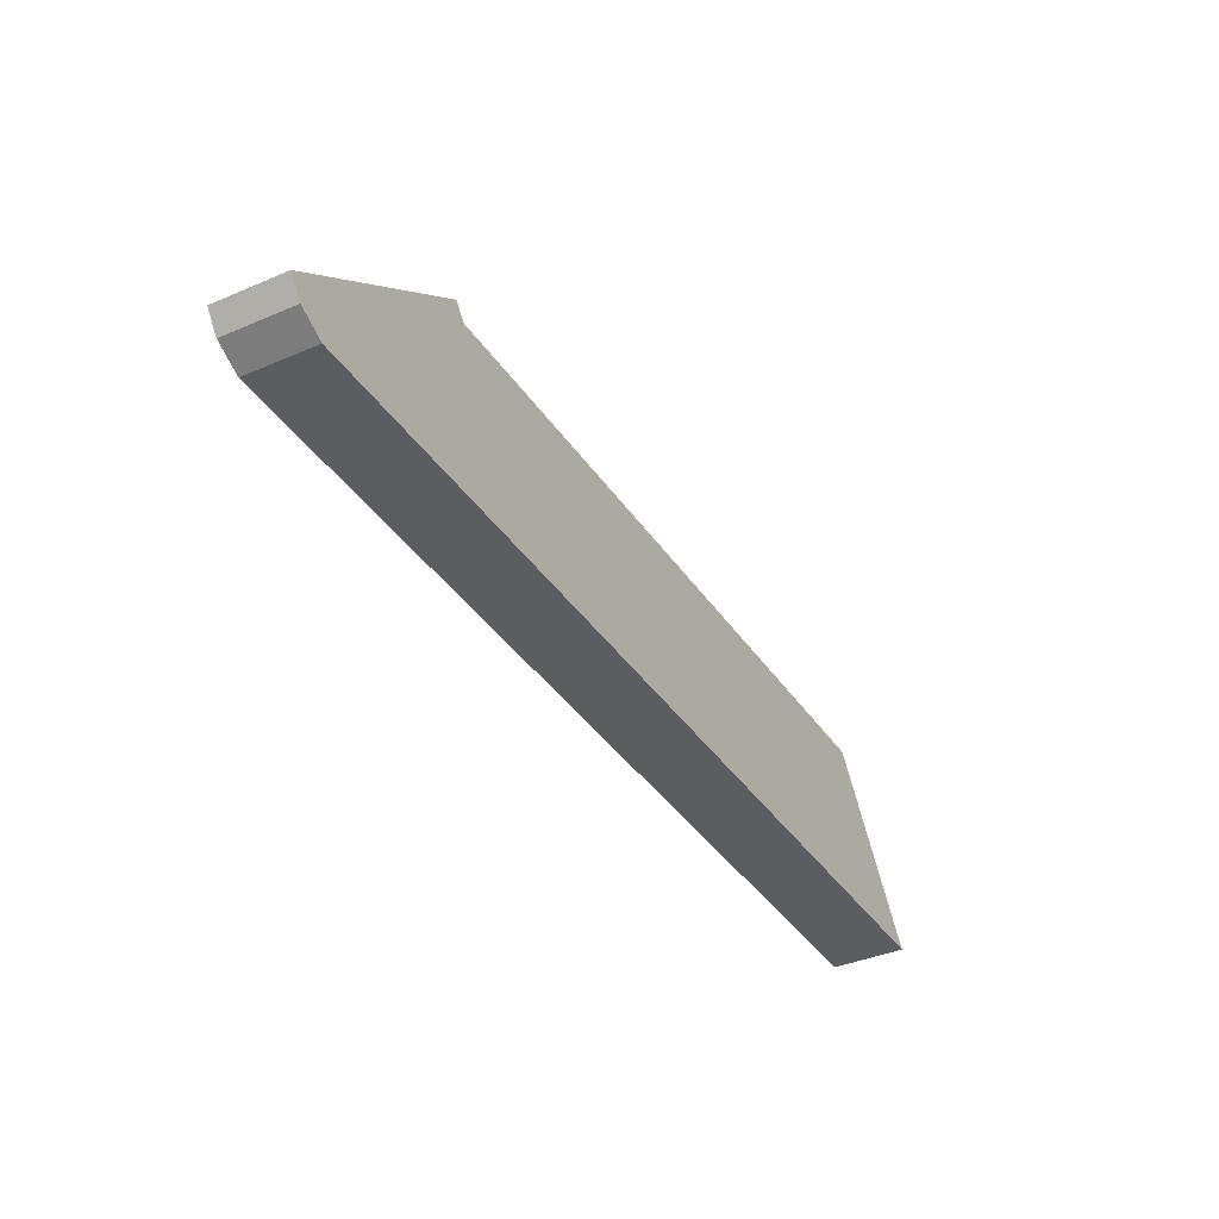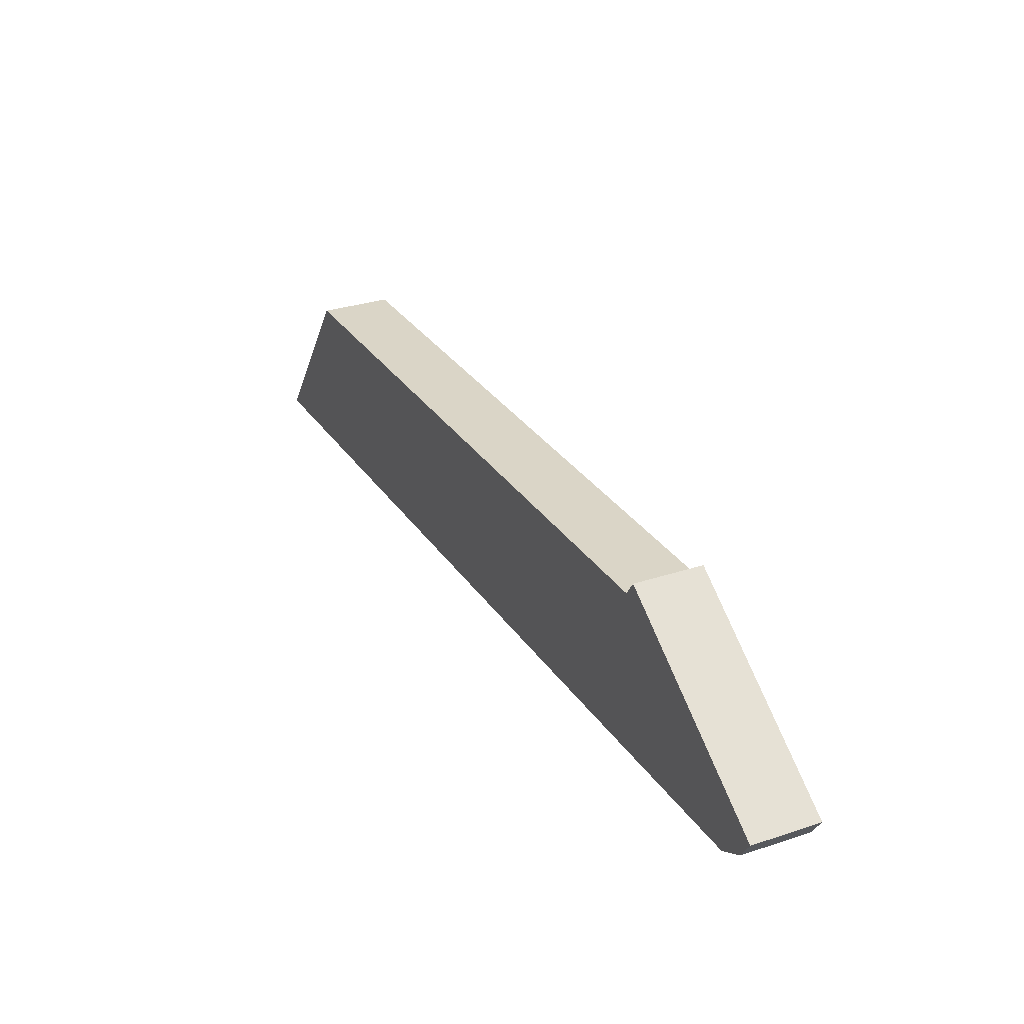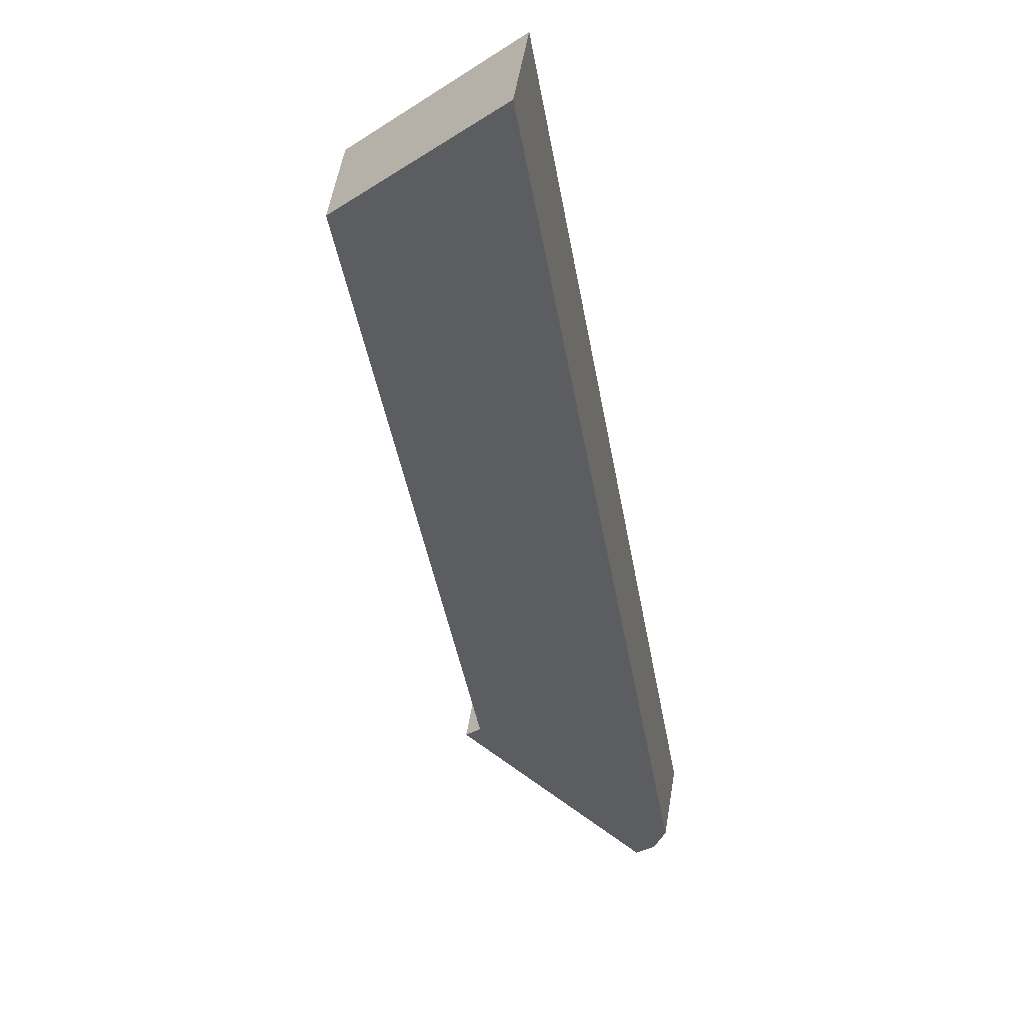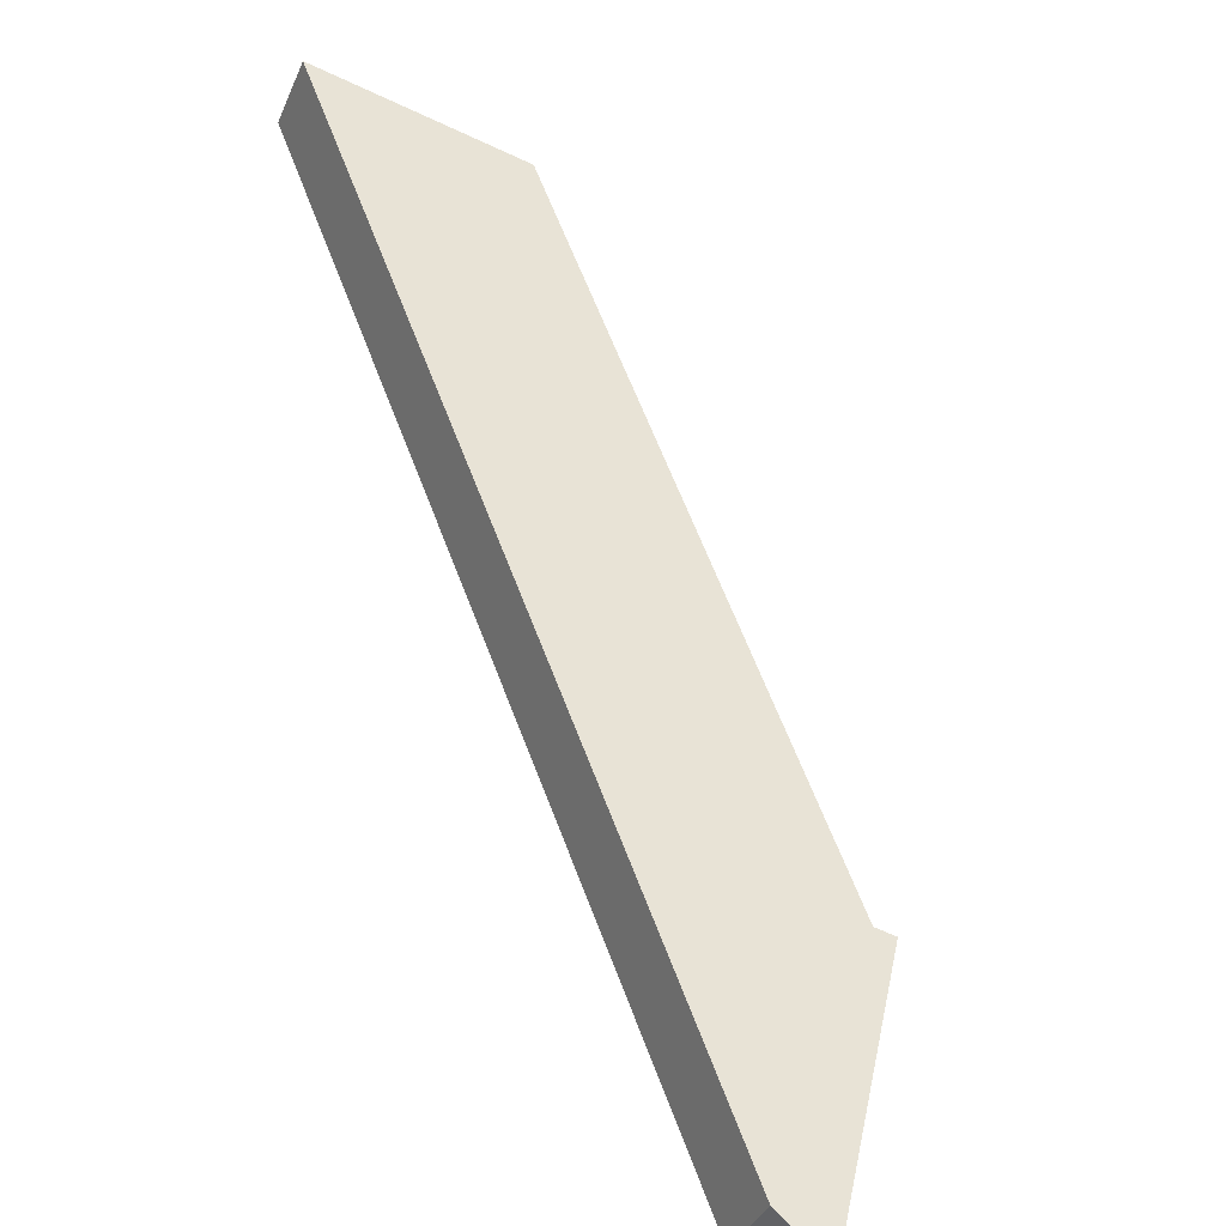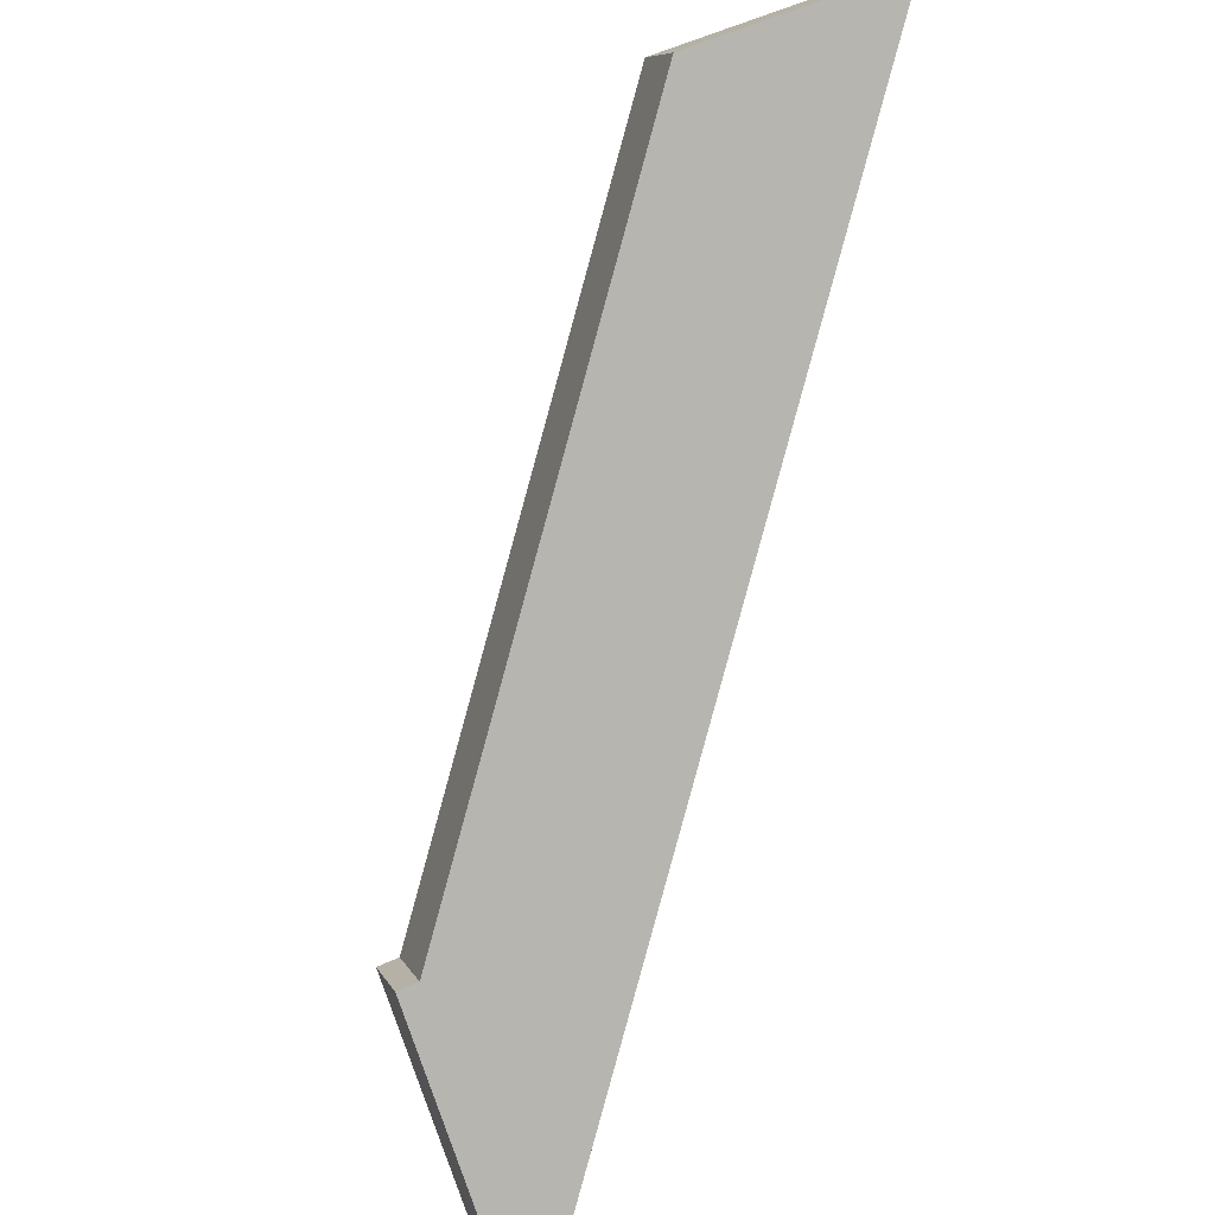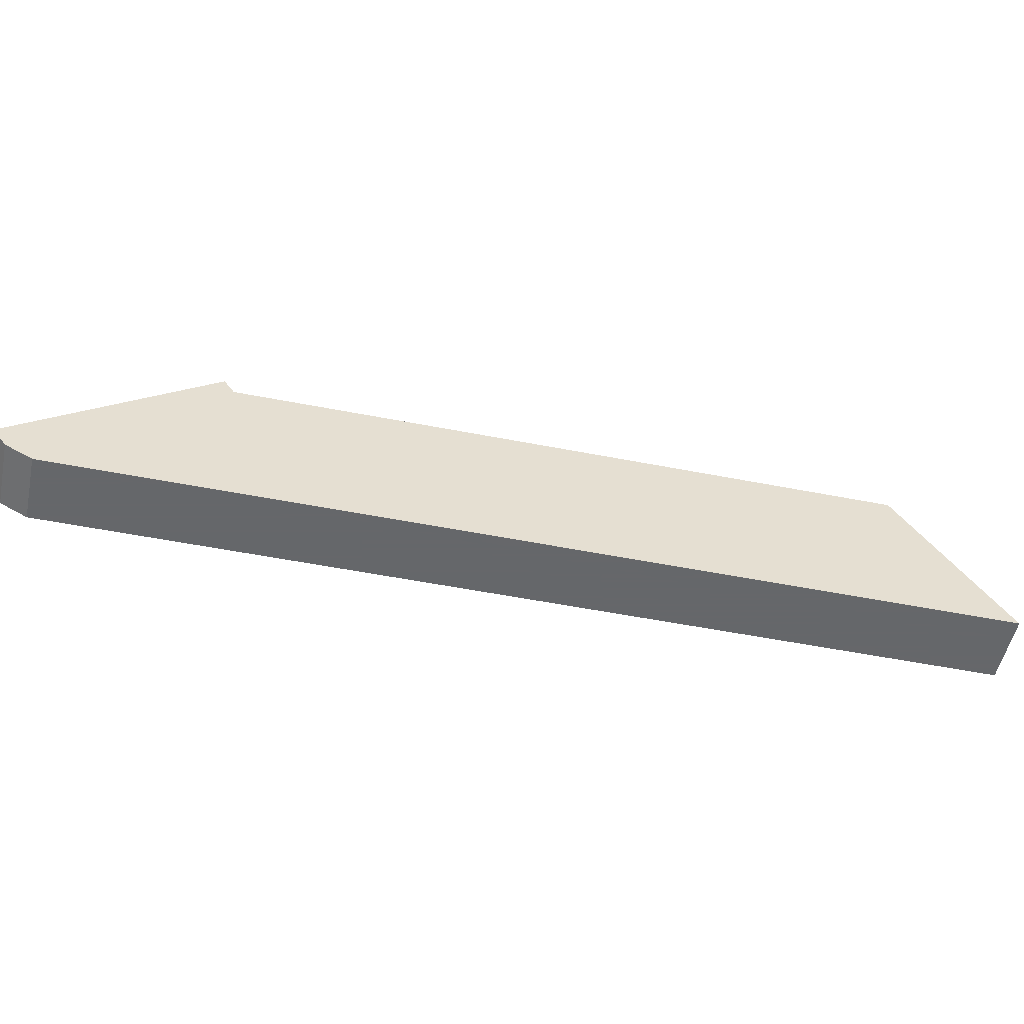
<metadata>
{"format":"obj","ext":"obj","renderer":"f3d","projection":"perspective","resolution":1024,"background":"white","views":[{"elev":-36.9,"azim":-14.8,"up":"+Z"},{"elev":29.0,"azim":-70.9,"up":"+Z"},{"elev":7.3,"azim":103.0,"up":"+Y"},{"elev":12.2,"azim":-120.2,"up":"+Y"},{"elev":-38.5,"azim":67.7,"up":"+Y"},{"elev":-52.0,"azim":33.7,"up":"+Z"}]}
</metadata>
<code>
v 171.4 161.8 29.73
v 180.2 182.3 1.784e-14
v 181.6 180.9 1.792e-14
v 163.7 153.9 45.47
v 185.9 176.7 3.553e-14
v 149.4 167.8 45.47
v 171.6 190.6 3.553e-14
v -5.432 -19.92 1.332e-14
v -28 -14.43 9.719
v -25.25 -11.61 4.096
v -10.92 -25.56 4.096
v -13.67 -28.38 9.719
v -19.76 -5.969 1.332e-14
v 14.14 28.87 45.47
v 28.47 14.92 45.47
v 12 26.66 49.87
v 26.33 12.71 49.87
f 3 2 1
f 4 1 6
f 6 1 2
f 7 6 2
f 3 5 8
f 3 1 5
f 8 2 3
f 8 7 2
f 1 8 5
f 6 7 14
f 14 4 6
f 8 1 15
f 4 15 1
f 4 14 15
f 7 9 14
f 10 8 11
f 11 9 10
f 8 10 13
f 9 7 10
f 10 7 13
f 8 17 12
f 9 12 17
f 9 11 12
f 12 11 8
f 14 9 16
f 16 17 14
f 15 14 17
f 16 9 17
f 17 8 15
f 7 8 13

</code>
